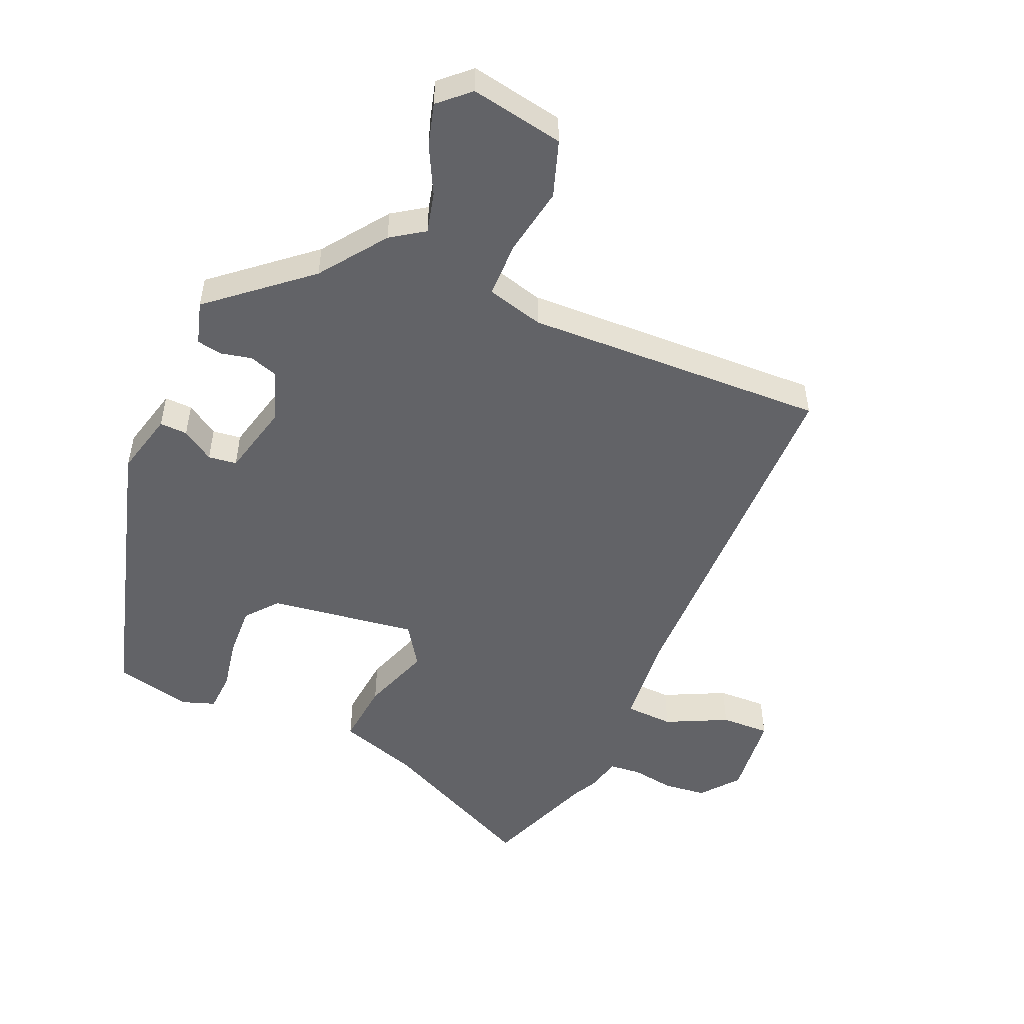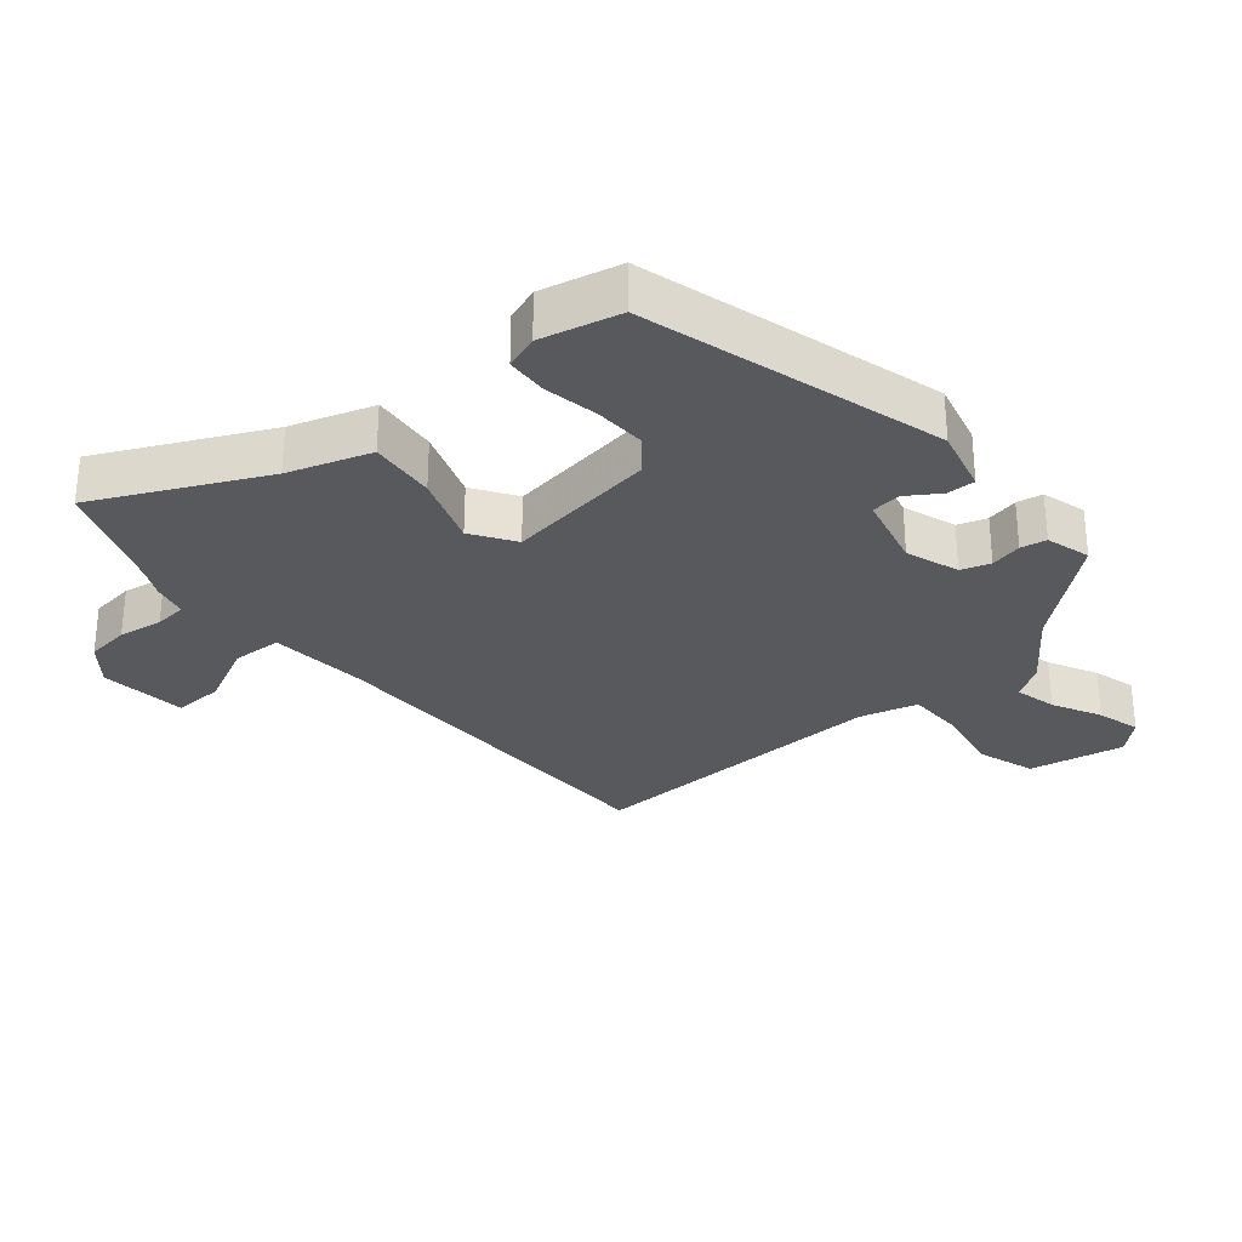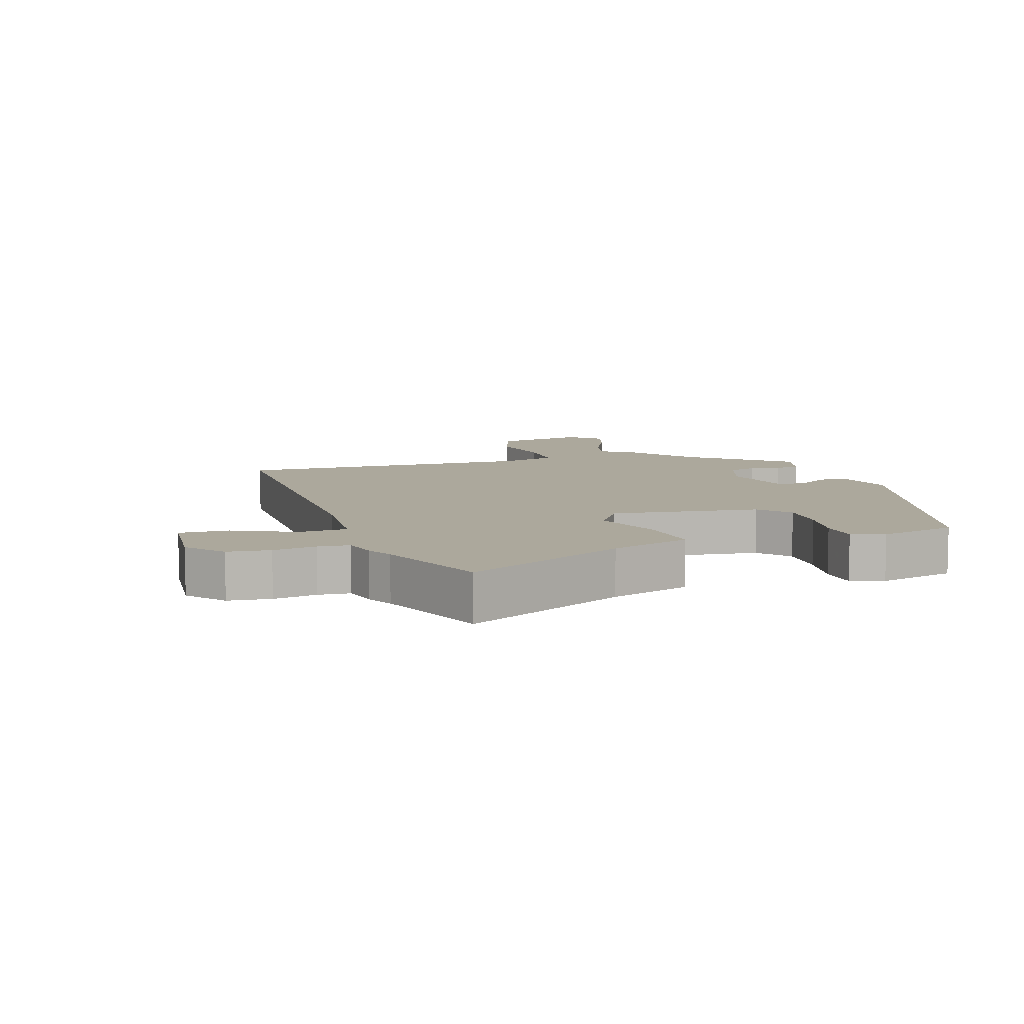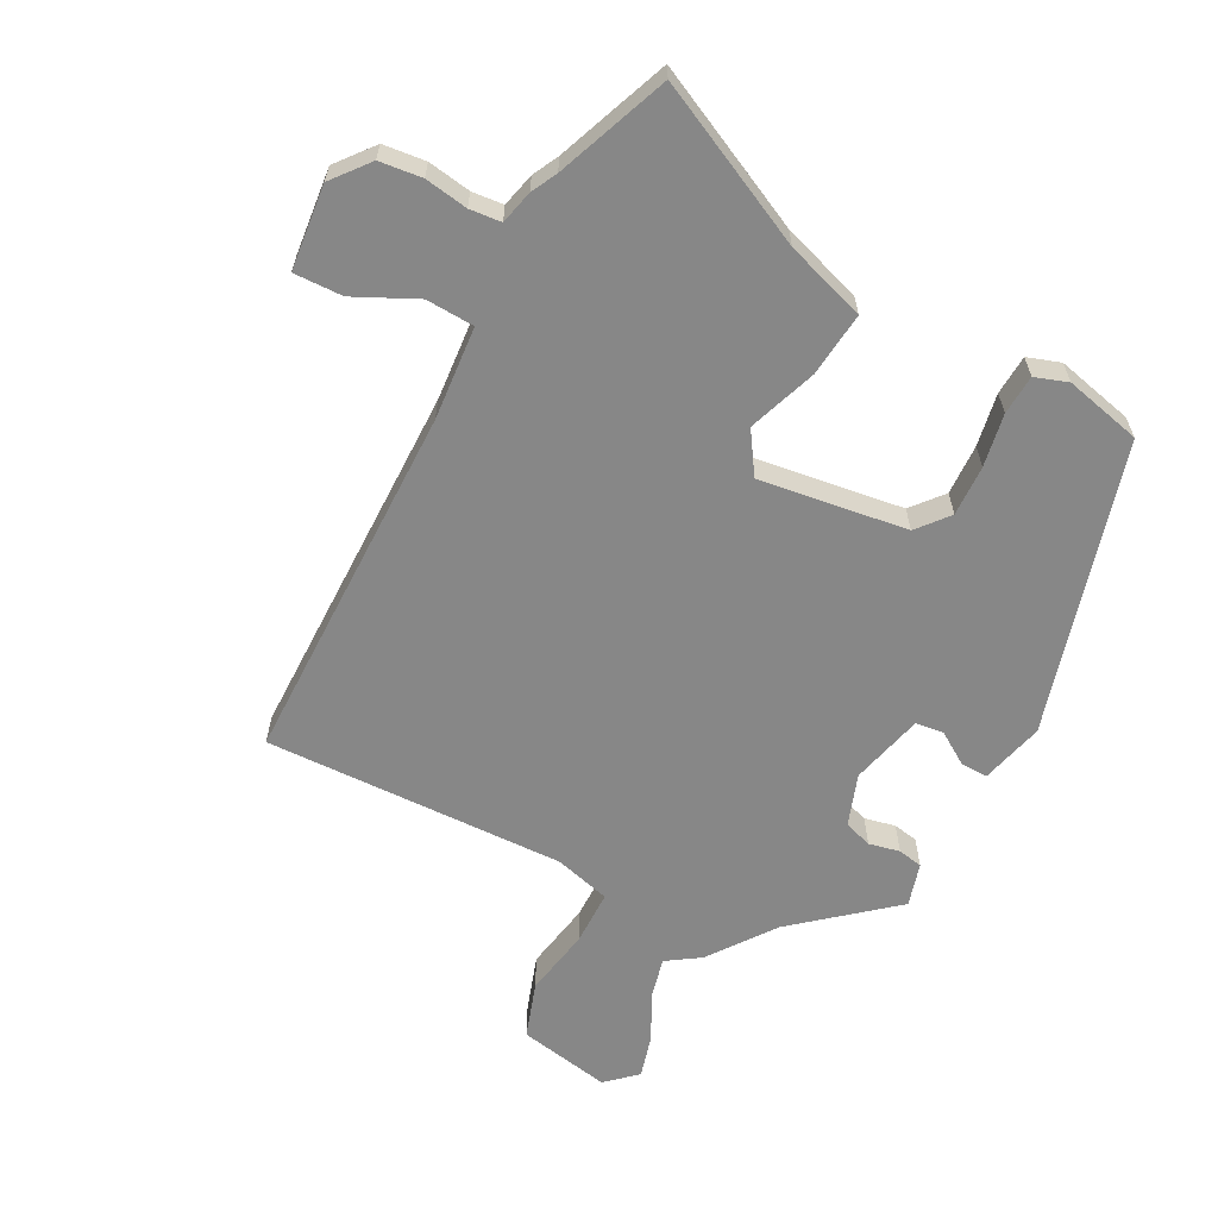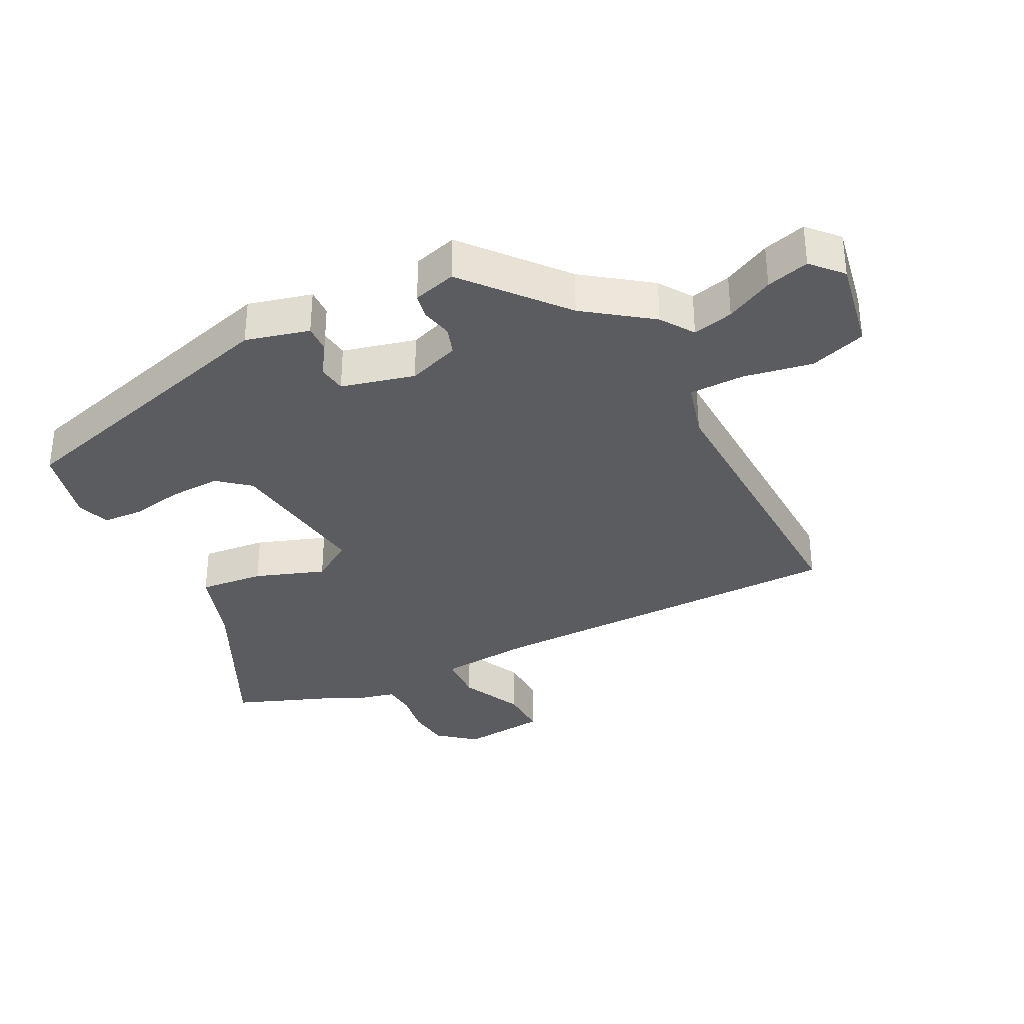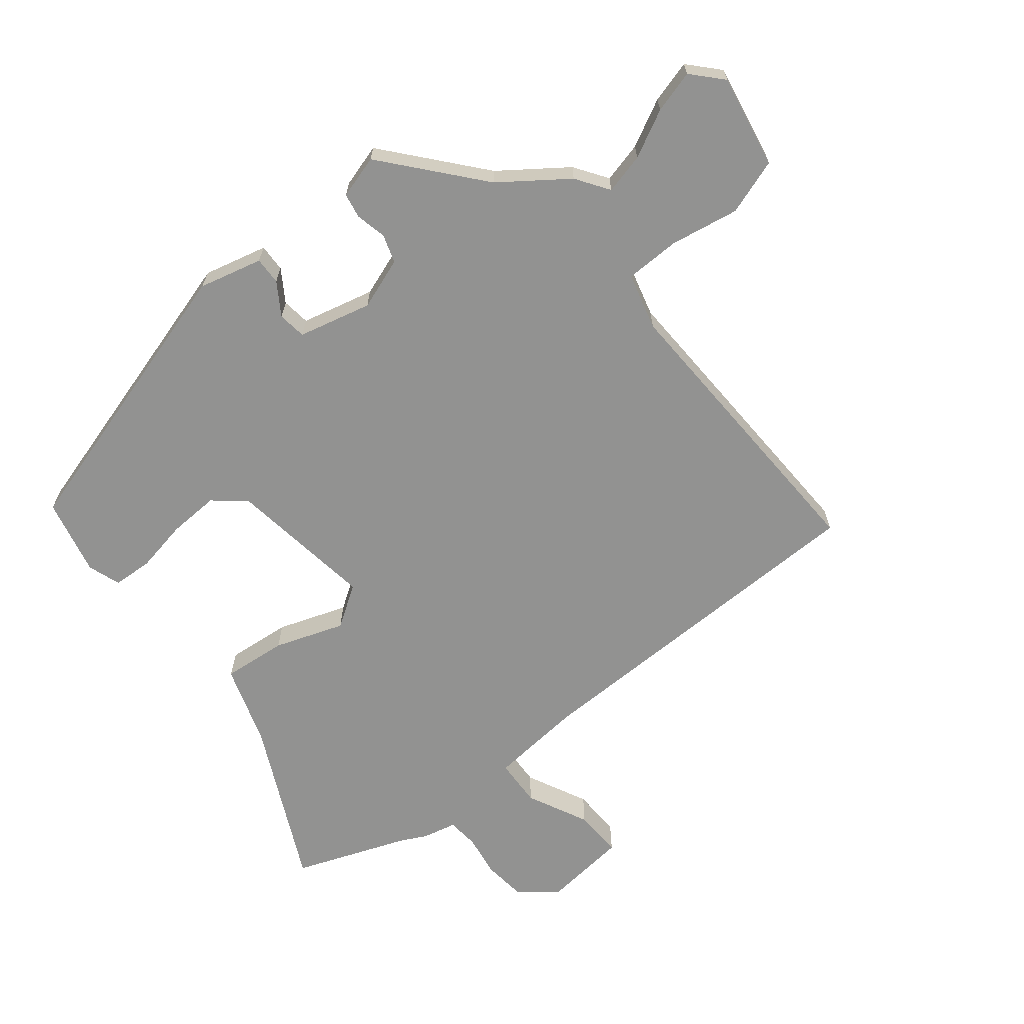
<metadata>
{"format":"obj","ext":"obj","renderer":"f3d","projection":"perspective","resolution":1024,"background":"white","views":[{"elev":-51.0,"azim":-23.7,"up":"+Y"},{"elev":-29.8,"azim":-140.4,"up":"+Y"},{"elev":8.5,"azim":161.0,"up":"+Y"},{"elev":-62.3,"azim":151.7,"up":"+Y"},{"elev":-34.4,"azim":-63.7,"up":"+Y"},{"elev":-66.3,"azim":-51.6,"up":"+Y"}]}
</metadata>
<code>
v -0.321 0.07 0.426
v -0.248 0.07 0.528
v -0.197 0.07 0.563
v -0.213 0.07 0.626
v -0.251 0.07 0.699
v -0.27 0.07 0.765
v -0.224 0.07 0.808
v -0.079 0.07 0.782
v -0.049 0.07 0.695
v -0.067 0.07 0.588
v -0.065 0.07 0.502
v 0.023 0.07 0.479
v 0.491 0.07 0.498
v 0.502 0.07 -0.069
v 0.516 0.07 -0.215
v 0.591 0.07 -0.218
v 0.686 0.07 -0.171
v 0.762 0.07 -0.168
v 0.777 0.07 -0.3
v 0.731 0.07 -0.358
v 0.665 0.07 -0.366
v 0.598 0.07 -0.356
v 0.549 0.07 -0.361
v 0.537 0.07 -0.414
v 0.517 0.07 -0.454
v 0.452 0.07 -0.629
v 0.201 0.07 -0.51
v 0.076 0.07 -0.47
v 0.085 0.07 -0.37
v 0.122 0.07 -0.262
v 0.079 0.07 -0.198
v -0.15 0.07 -0.232
v -0.19 0.07 -0.281
v -0.186 0.07 -0.36
v -0.17 0.07 -0.442
v -0.173 0.07 -0.504
v -0.224 0.07 -0.522
v -0.344 0.07 -0.495
v -0.477 0.07 -0.044
v -0.453 0.07 0.055
v -0.41 0.07 0.054
v -0.36 0.07 0.022
v -0.316 0.07 0.028
v -0.289 0.07 0.142
v -0.318 0.07 0.222
v -0.362 0.07 0.236
v -0.41 0.07 0.225
v -0.449 0.07 0.232
v -0.469 0.07 0.299
v -0.321 0 0.426
v -0.248 0 0.528
v -0.197 0 0.563
v -0.213 0 0.626
v -0.251 0 0.699
v -0.27 0 0.765
v -0.224 0 0.808
v -0.079 0 0.782
v -0.049 0 0.695
v -0.067 0 0.588
v -0.065 0 0.502
v 0.023 0 0.479
v 0.491 0 0.498
v 0.502 0 -0.069
v 0.516 0 -0.215
v 0.591 0 -0.218
v 0.686 0 -0.171
v 0.762 0 -0.168
v 0.777 0 -0.3
v 0.731 0 -0.358
v 0.665 0 -0.366
v 0.598 0 -0.356
v 0.549 0 -0.361
v 0.537 0 -0.414
v 0.517 0 -0.454
v 0.452 0 -0.629
v 0.201 0 -0.51
v 0.076 0 -0.47
v 0.085 0 -0.37
v 0.122 0 -0.262
v 0.079 0 -0.198
v -0.15 0 -0.232
v -0.19 0 -0.281
v -0.186 0 -0.36
v -0.17 0 -0.442
v -0.173 0 -0.504
v -0.224 0 -0.522
v -0.344 0 -0.495
v -0.477 0 -0.044
v -0.453 0 0.055
v -0.41 0 0.054
v -0.36 0 0.022
v -0.316 0 0.028
v -0.289 0 0.142
v -0.318 0 0.222
v -0.362 0 0.236
v -0.41 0 0.225
v -0.449 0 0.232
v -0.469 0 0.299
f 46 47 48 49
f 45 46 49 1
f 44 45 1 2
f 39 40 41 42
f 39 42 43
f 38 39 43
f 37 38 43 44
f 34 35 36 37
f 33 34 37 44
f 27 28 29 30
f 25 26 27 30
f 23 24 25 30
f 22 23 30 31
f 21 22 31
f 20 21 31
f 19 20 31
f 16 17 18 19
f 15 16 19 31
f 14 15 31
f 12 13 14 31
f 11 12 31 32
f 7 8 9 10
f 4 5 6 7
f 3 4 7 10
f 11 32 33 44
f 10 11 44
f 2 3 10 44
f 98 97 96 95
f 50 98 95 94
f 51 50 94 93
f 91 90 89 88
f 92 91 88
f 92 88 87
f 93 92 87 86
f 86 85 84 83
f 93 86 83 82
f 79 78 77 76
f 79 76 75 74
f 79 74 73 72
f 80 79 72 71
f 80 71 70
f 80 70 69
f 80 69 68
f 68 67 66 65
f 80 68 65 64
f 80 64 63
f 80 63 62 61
f 81 80 61 60
f 59 58 57 56
f 56 55 54 53
f 59 56 53 52
f 93 82 81 60
f 93 60 59
f 93 59 52 51
f 1 50 51 2
f 2 51 52 3
f 3 52 53 4
f 4 53 54 5
f 5 54 55 6
f 6 55 56 7
f 7 56 57 8
f 8 57 58 9
f 9 58 59 10
f 10 59 60 11
f 11 60 61 12
f 12 61 62 13
f 13 62 63 14
f 14 63 64 15
f 15 64 65 16
f 16 65 66 17
f 17 66 67 18
f 18 67 68 19
f 19 68 69 20
f 20 69 70 21
f 21 70 71 22
f 22 71 72 23
f 23 72 73 24
f 24 73 74 25
f 25 74 75 26
f 26 75 76 27
f 27 76 77 28
f 28 77 78 29
f 29 78 79 30
f 30 79 80 31
f 31 80 81 32
f 32 81 82 33
f 33 82 83 34
f 34 83 84 35
f 35 84 85 36
f 36 85 86 37
f 37 86 87 38
f 38 87 88 39
f 39 88 89 40
f 40 89 90 41
f 41 90 91 42
f 42 91 92 43
f 43 92 93 44
f 44 93 94 45
f 45 94 95 46
f 46 95 96 47
f 47 96 97 48
f 48 97 98 49
f 49 98 50 1

</code>
